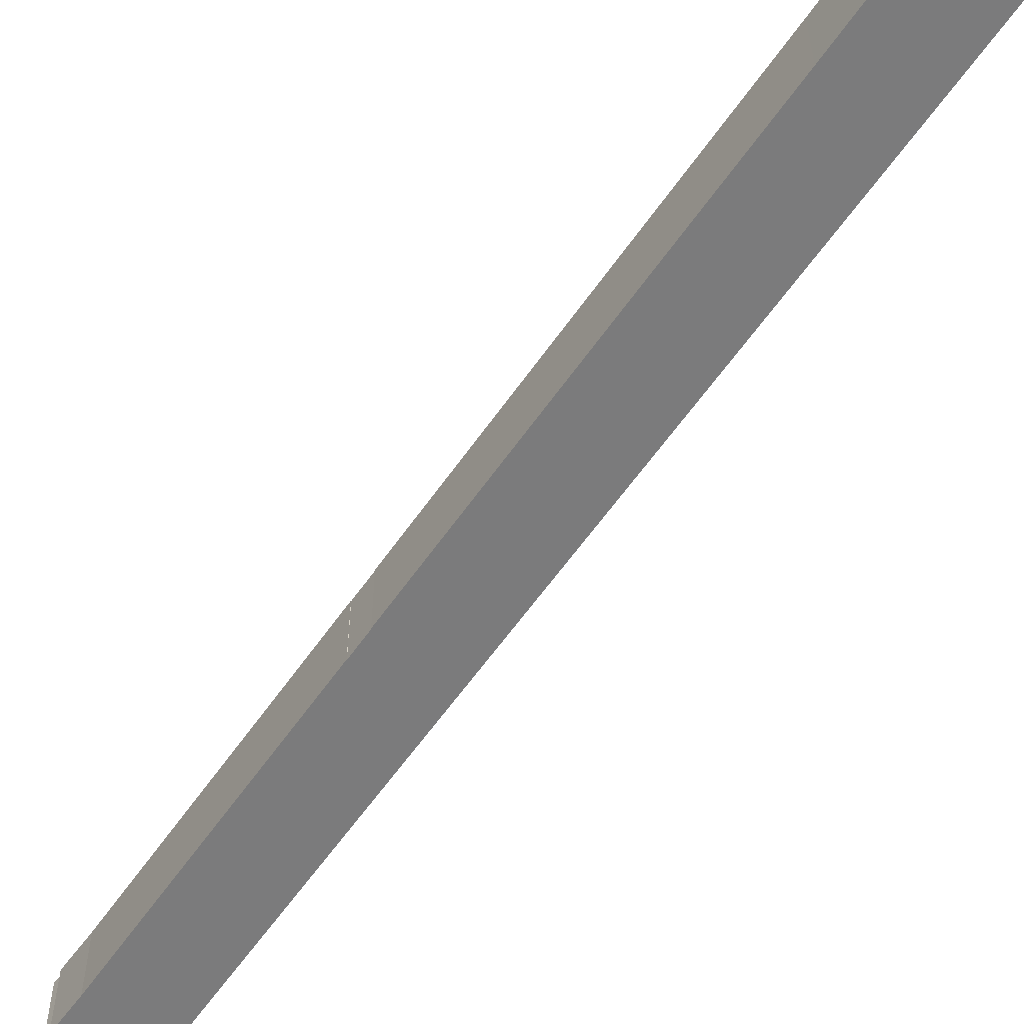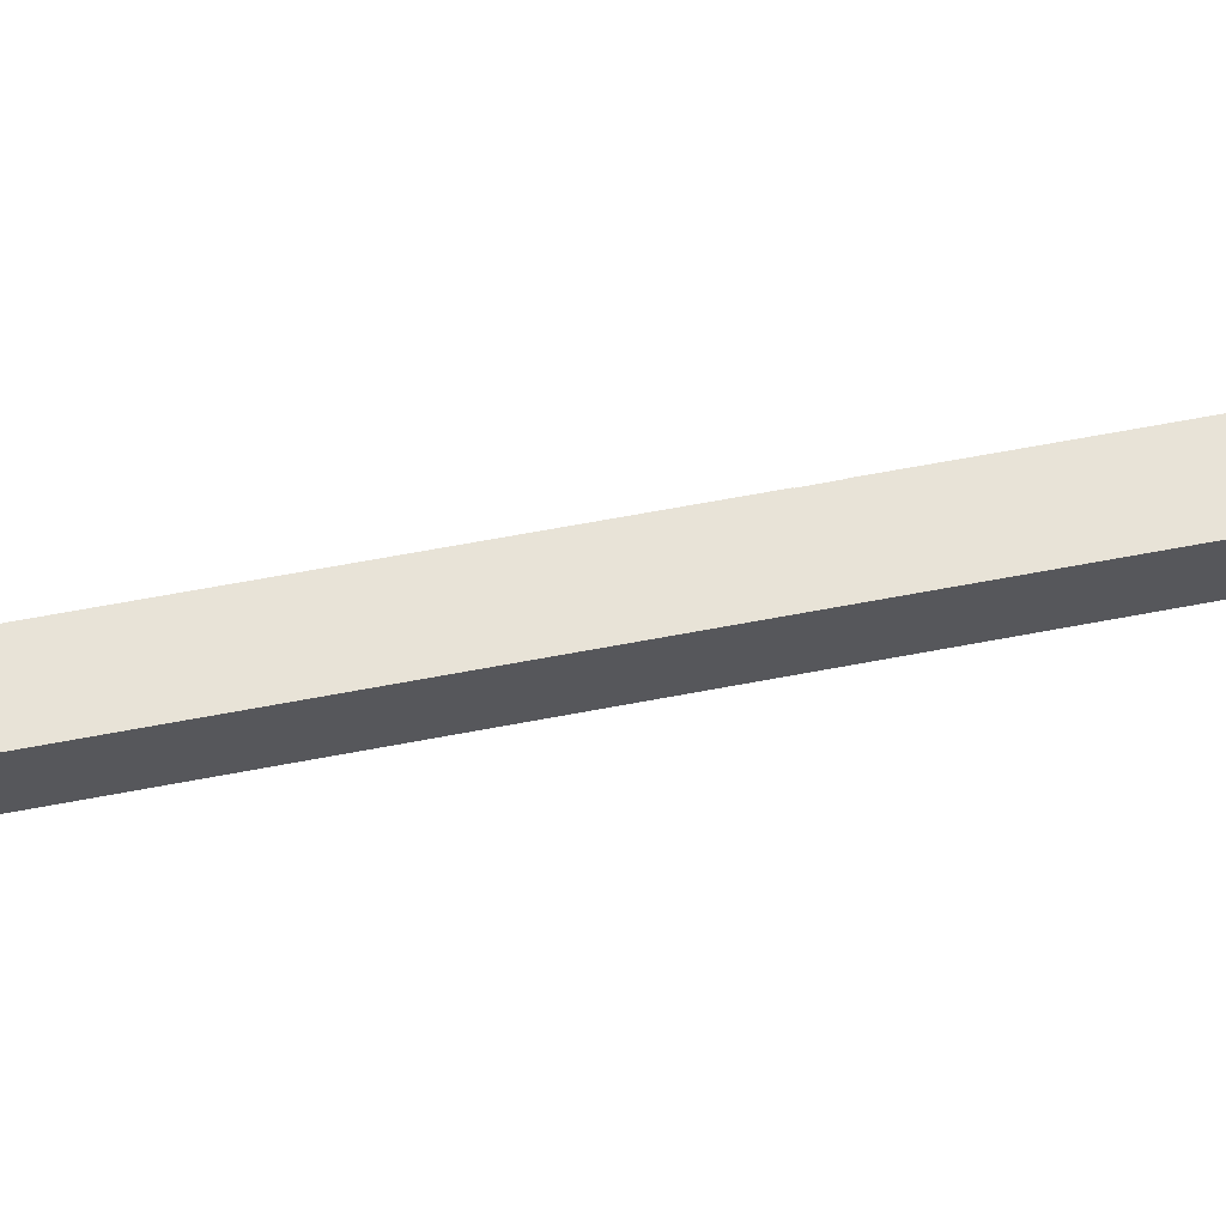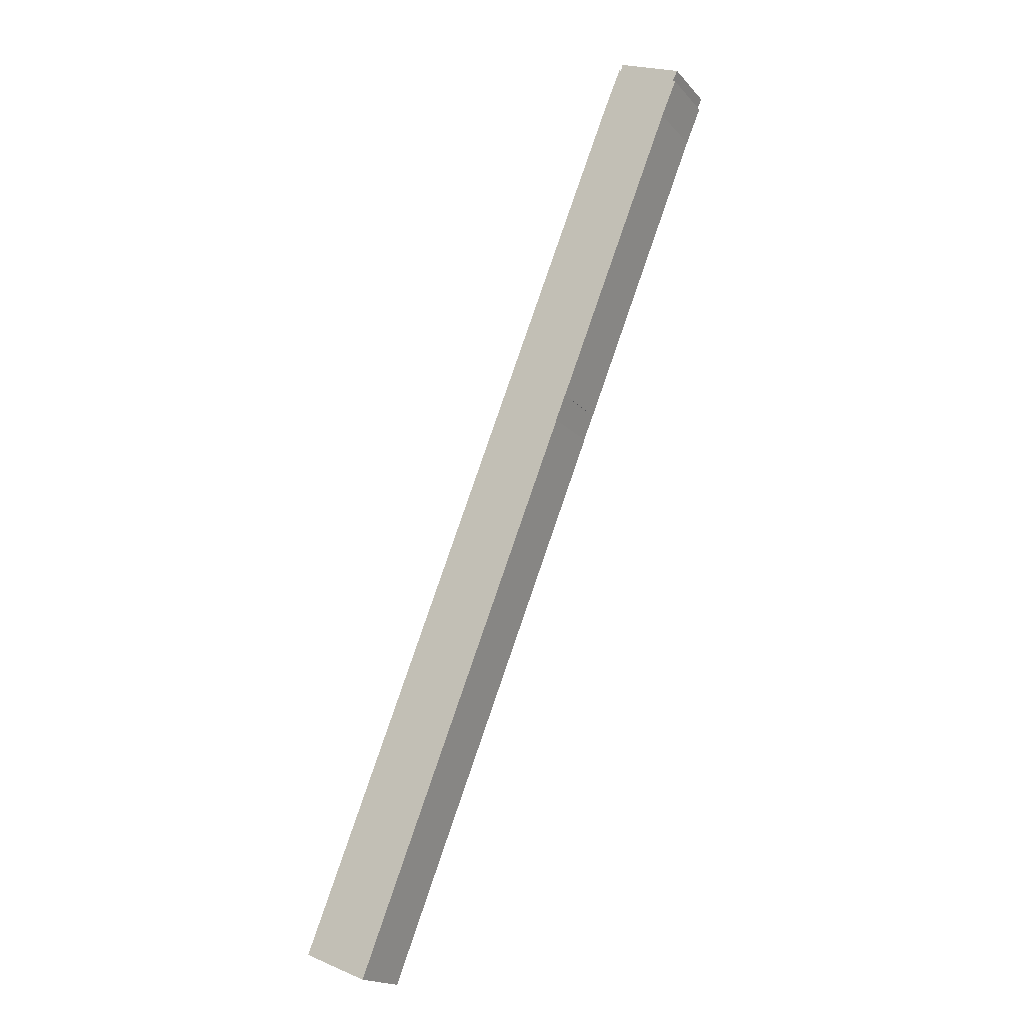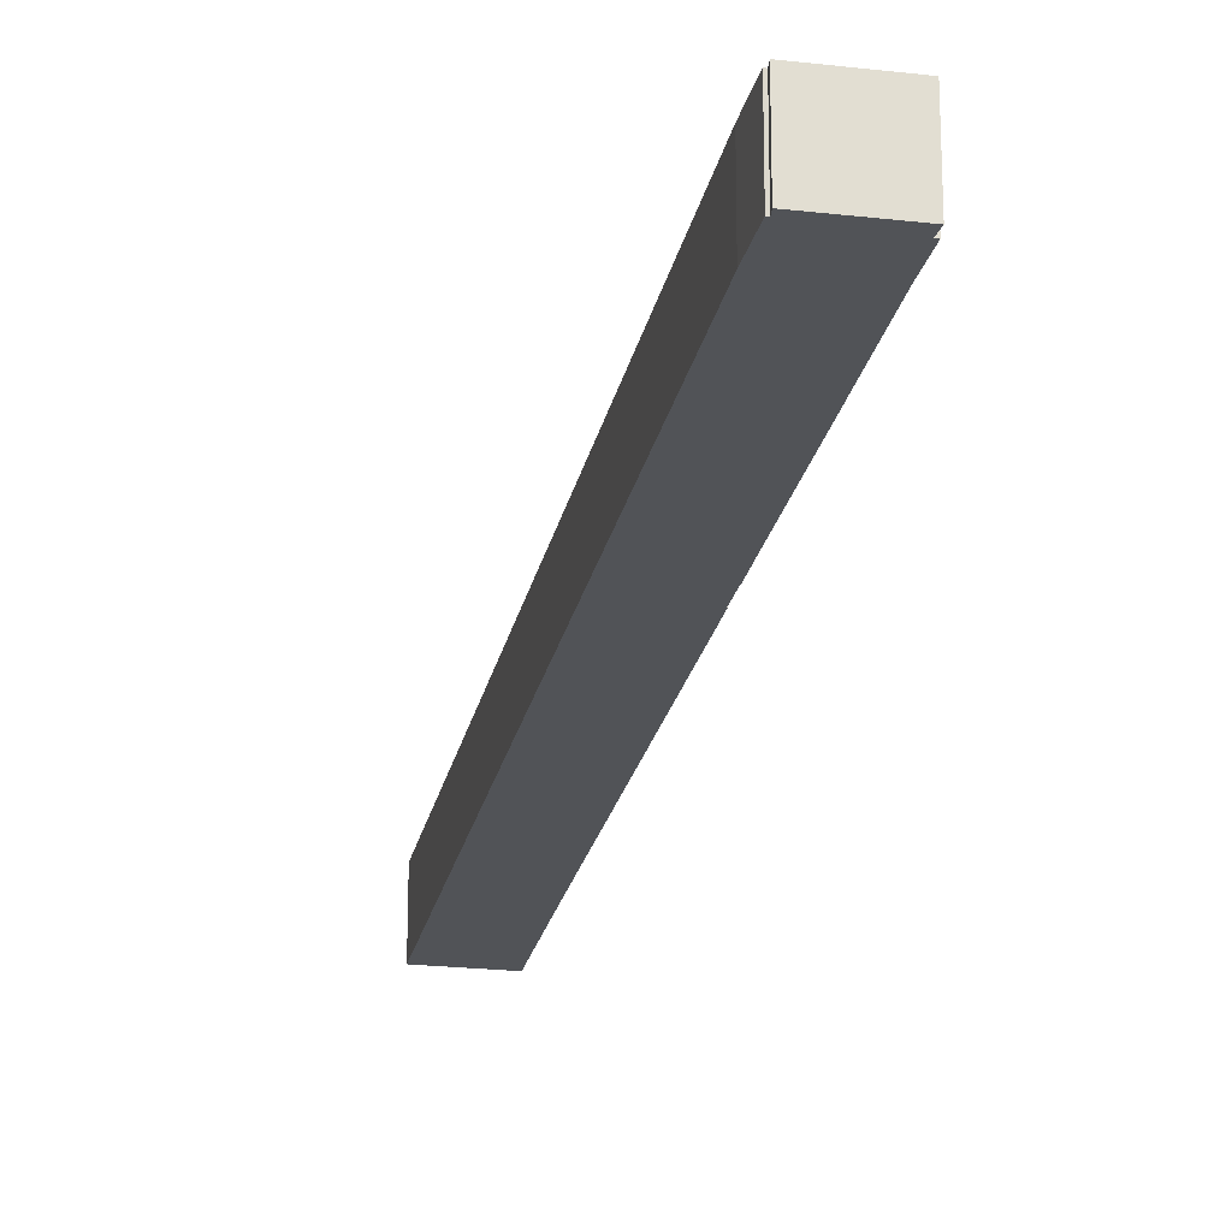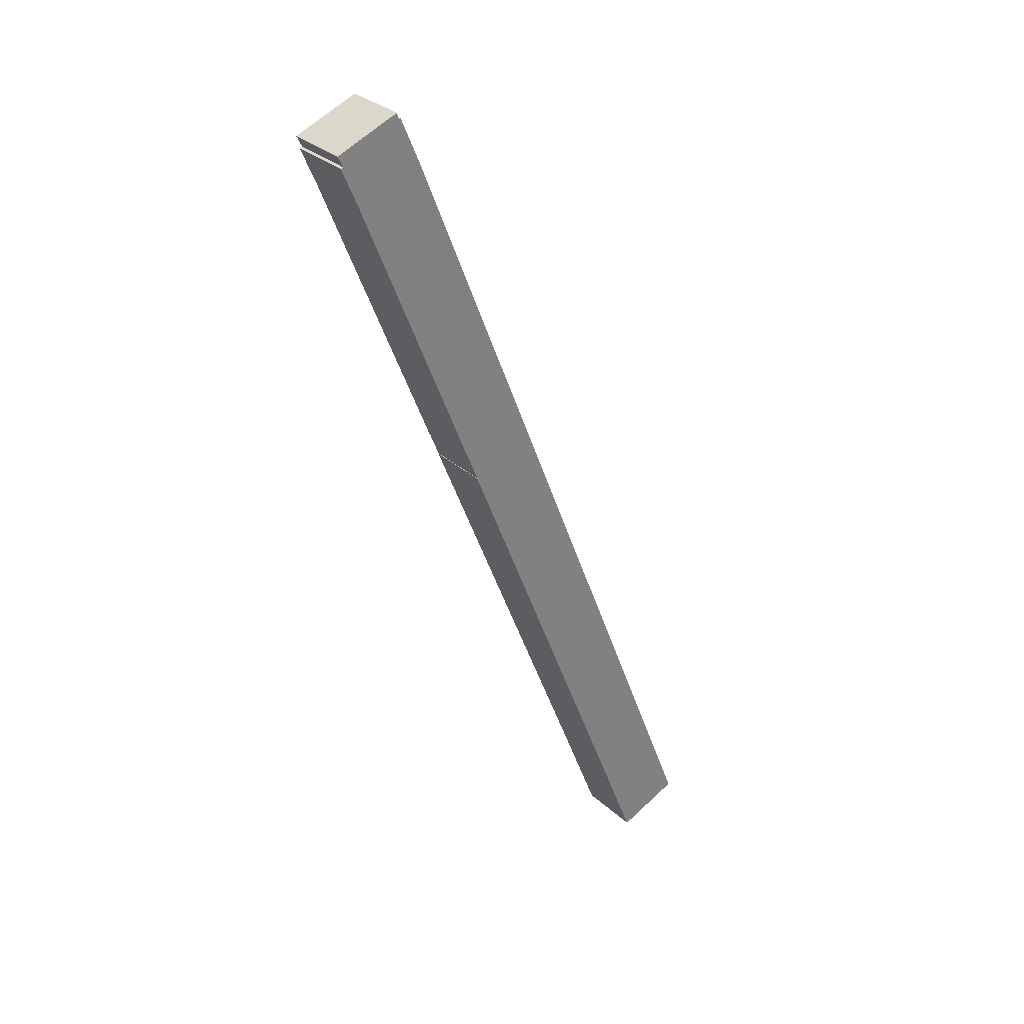
<metadata>
{"format":"obj","ext":"obj","renderer":"f3d","projection":"perspective","resolution":1024,"background":"white","views":[{"elev":-58.4,"azim":167.5,"up":"+Y"},{"elev":61.5,"azim":-79.5,"up":"+Y"},{"elev":-18.7,"azim":28.1,"up":"+Z"},{"elev":-22.2,"azim":10.9,"up":"+Y"},{"elev":30.7,"azim":142.0,"up":"+Z"}]}
</metadata>
<code>
v  38.16 5.801 79.27
v  37.68 5.801 78.3
v  35.46 5.801 80.37
v  26.13 5.801 48.84
v  26.11 5.801 48.85
v  28.52 5.801 54.85
v  32.4 5.801 80.93
v  32.57 5.801 81.54
v  30.67 5.801 77.33
v  0 5.801 3.552e-16
v  37.92 5.801 78.23
v  36.54 5.801 74.99
v  25.2 5.801 46.59
v  10.67 5.801 9.933
v  5.801 5.801 -2.404
v  25.23 5.801 46.58
v  18.59 5.801 29.88
v  8.651 5.801 4.821
v  32.24 5.801 81.04
v  5.801 1.472e-16 -2.404
v  0 0 0
v  26.13 -2.991e-15 48.84
v  26.11 -2.991e-15 48.85
v  30.67 -4.735e-15 77.33
v  32.4 -4.955e-15 80.93
v  32.57 -4.993e-15 81.54
v  32.24 -4.962e-15 81.04
v  38.16 -4.854e-15 79.27
v  35.46 -4.921e-15 80.37
v  37.68 -4.795e-15 78.3
v  37.92 -4.79e-15 78.23
v  25.2 -2.853e-15 46.59
v  25.23 -2.852e-15 46.58
v  36.54 -4.592e-15 74.99
v  28.52 -3.359e-15 54.85
v  18.59 -1.83e-15 29.88
v  10.67 -6.082e-16 9.933
v  8.651 -2.952e-16 4.821
g defaultobject
f 1 2 3
f 4 5 6
f 3 7 8
f 7 3 9
f 9 3 10
f 10 3 2
f 10 2 11
f 10 11 12
f 10 12 6
f 10 6 13
f 10 13 14
f 10 14 15
f 13 6 5
f 14 13 16
f 14 16 17
f 15 14 18
f 9 19 7
f 20 10 15
f 10 20 21
f 22 5 4
f 5 22 23
f 21 9 10
f 9 21 24
f 25 8 7
f 8 25 26
f 24 19 9
f 19 24 27
f 27 7 19
f 7 27 25
f 26 3 8
f 3 26 1
f 1 26 28
f 28 26 29
f 30 11 2
f 11 30 31
f 32 16 13
f 16 32 33
f 28 2 1
f 2 28 30
f 31 12 11
f 12 31 34
f 34 6 12
f 6 34 35
f 6 35 4
f 4 35 22
f 23 13 5
f 13 23 32
f 33 17 16
f 17 33 36
f 17 36 14
f 14 36 37
f 14 37 18
f 18 37 38
f 18 38 15
f 15 38 20
f 24 25 27
f 25 24 30
f 25 29 26
f 29 25 28
f 28 25 30
f 30 34 31
f 34 30 24
f 34 24 21
f 34 21 35
f 35 21 23
f 23 21 32
f 32 21 33
f 33 21 36
f 36 21 37
f 37 21 38
f 38 21 20
f 22 35 23

</code>
